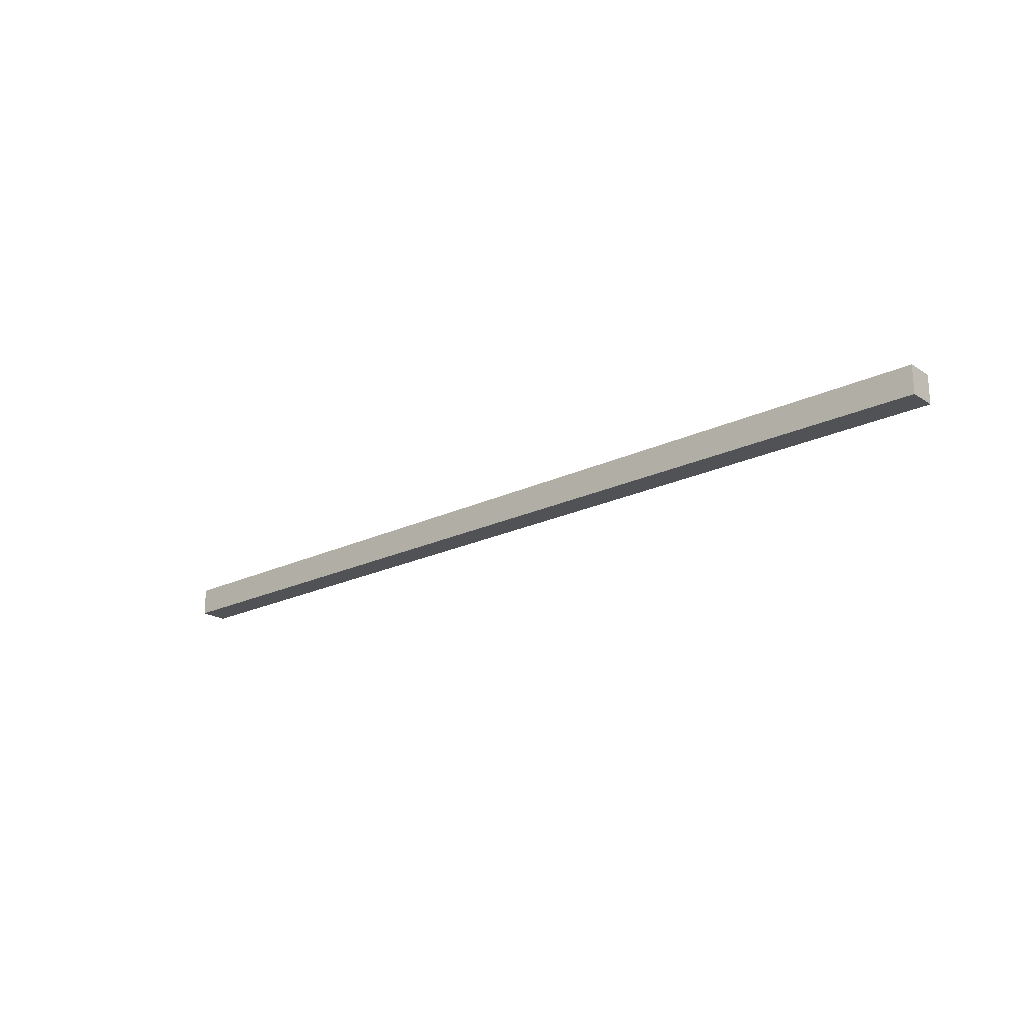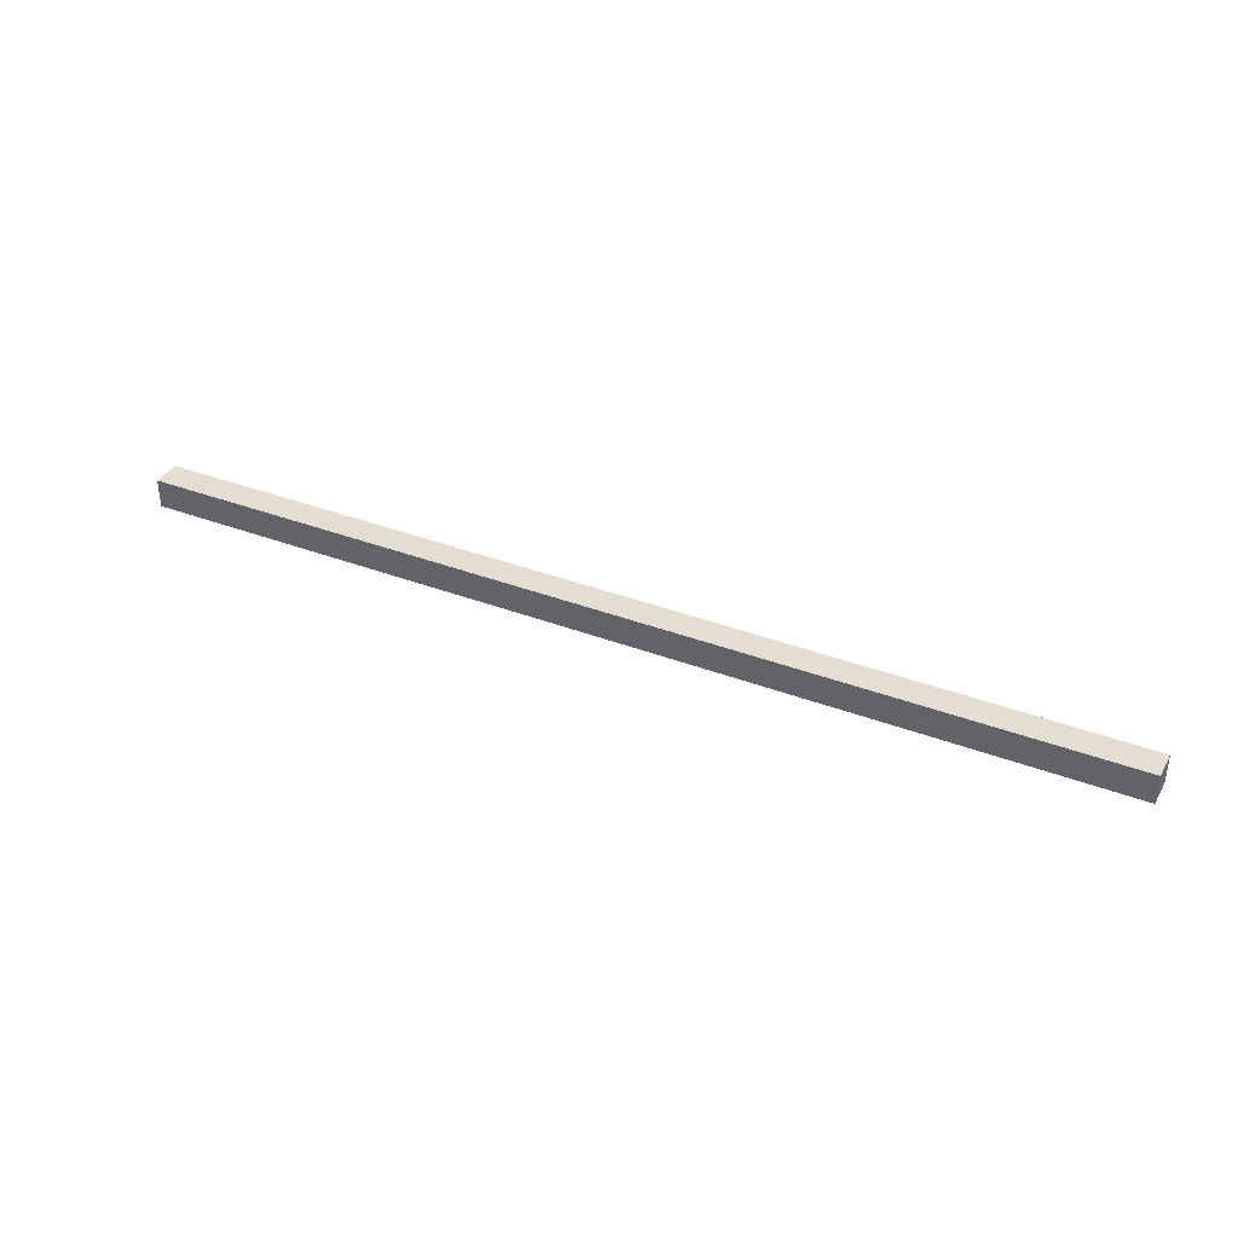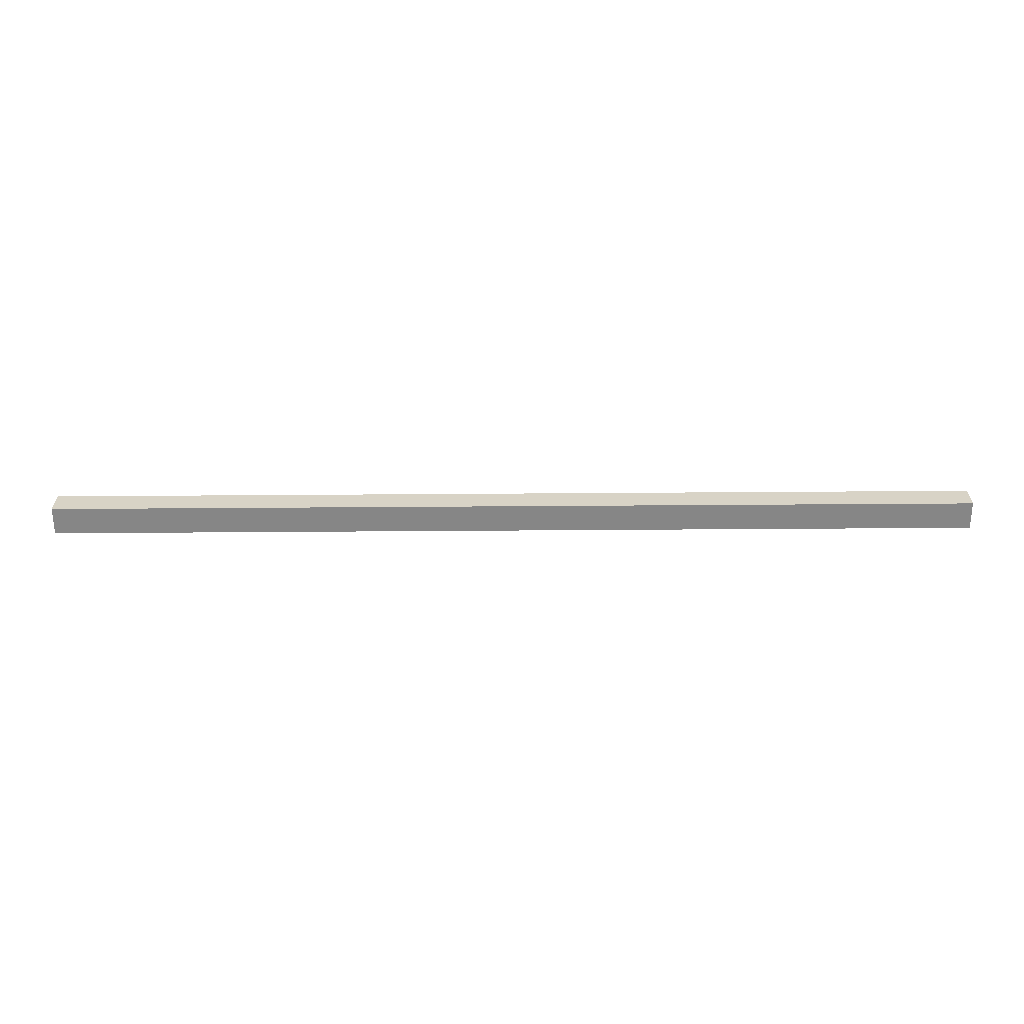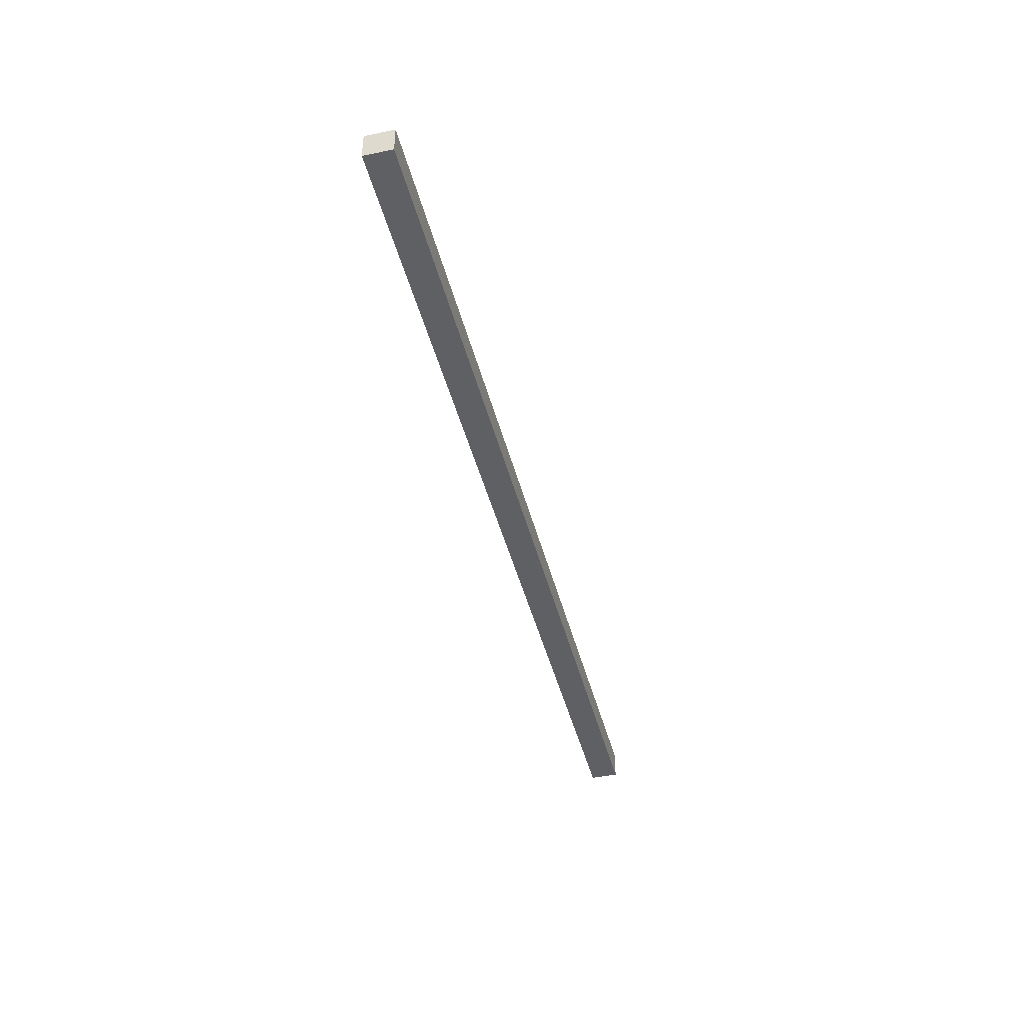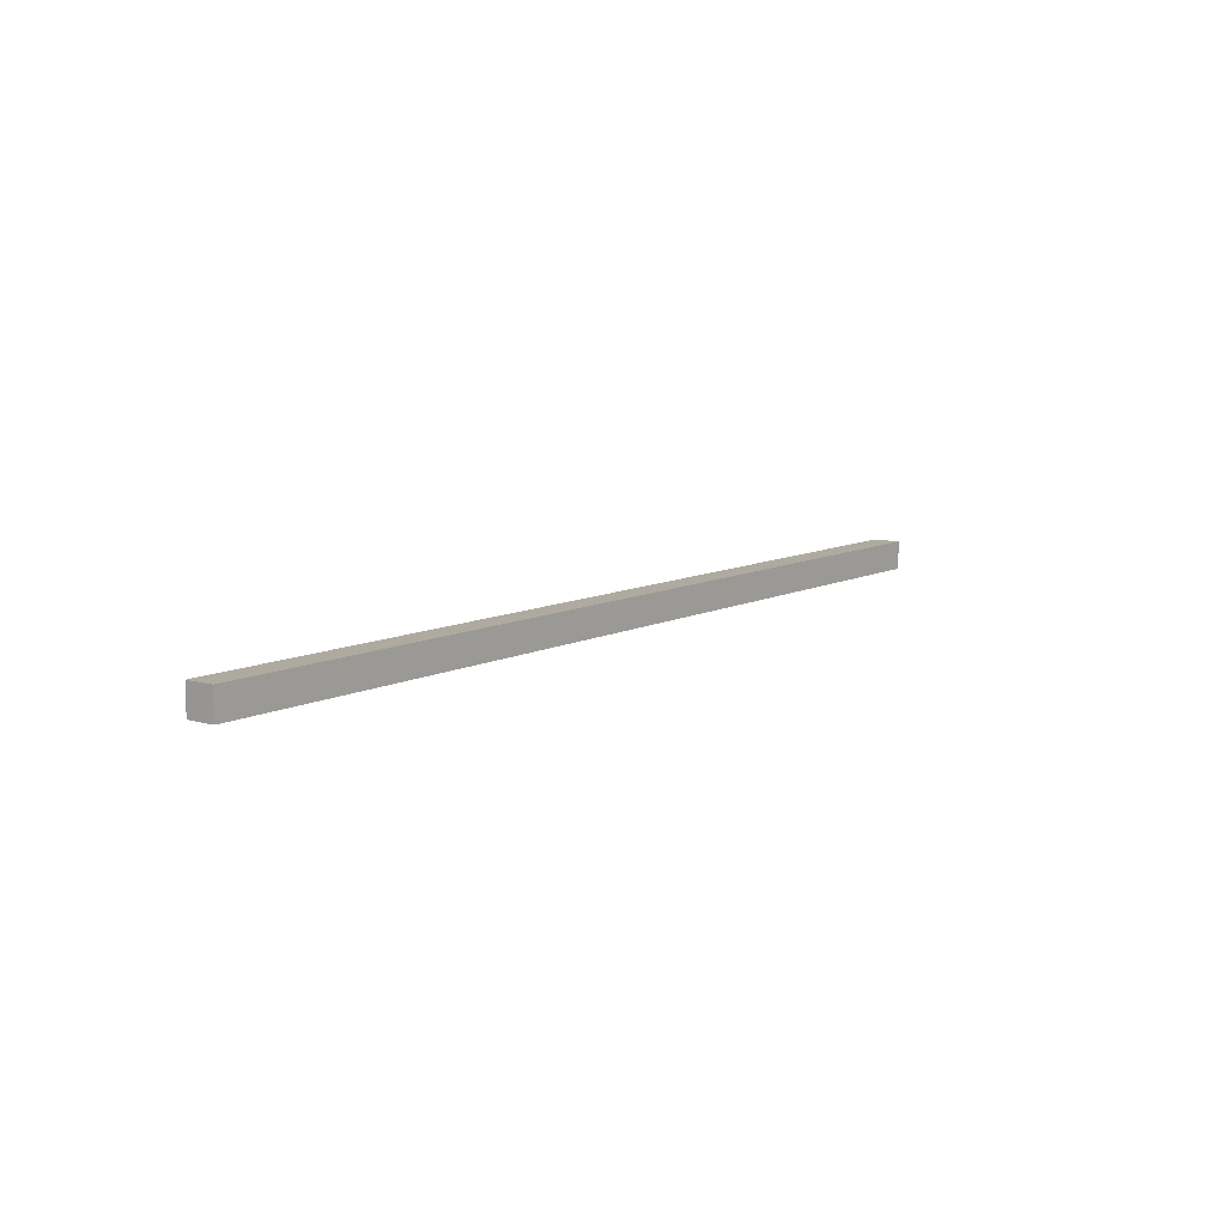
<metadata>
{"format":"obj","ext":"obj","renderer":"f3d","projection":"perspective","resolution":1024,"background":"white","views":[{"elev":-21.1,"azim":40.9,"up":"+Z"},{"elev":36.1,"azim":26.6,"up":"+Y"},{"elev":-62.1,"azim":-179.6,"up":"+Z"},{"elev":-42.9,"azim":103.8,"up":"+Y"},{"elev":9.4,"azim":127.1,"up":"+Z"}]}
</metadata>
<code>
o Cube
v -1000 30 30
v -1000 30 -30
v 1000 30 30
v 1000 30 -30
v -1000 -30 30
v -1000 -30 -30
v 1000 -30 30
v 1000 -30 -30
f 1 5 7 3
f 4 3 7 8
f 8 7 5 6
f 6 2 4 8
f 2 1 3 4
f 6 5 1 2

</code>
